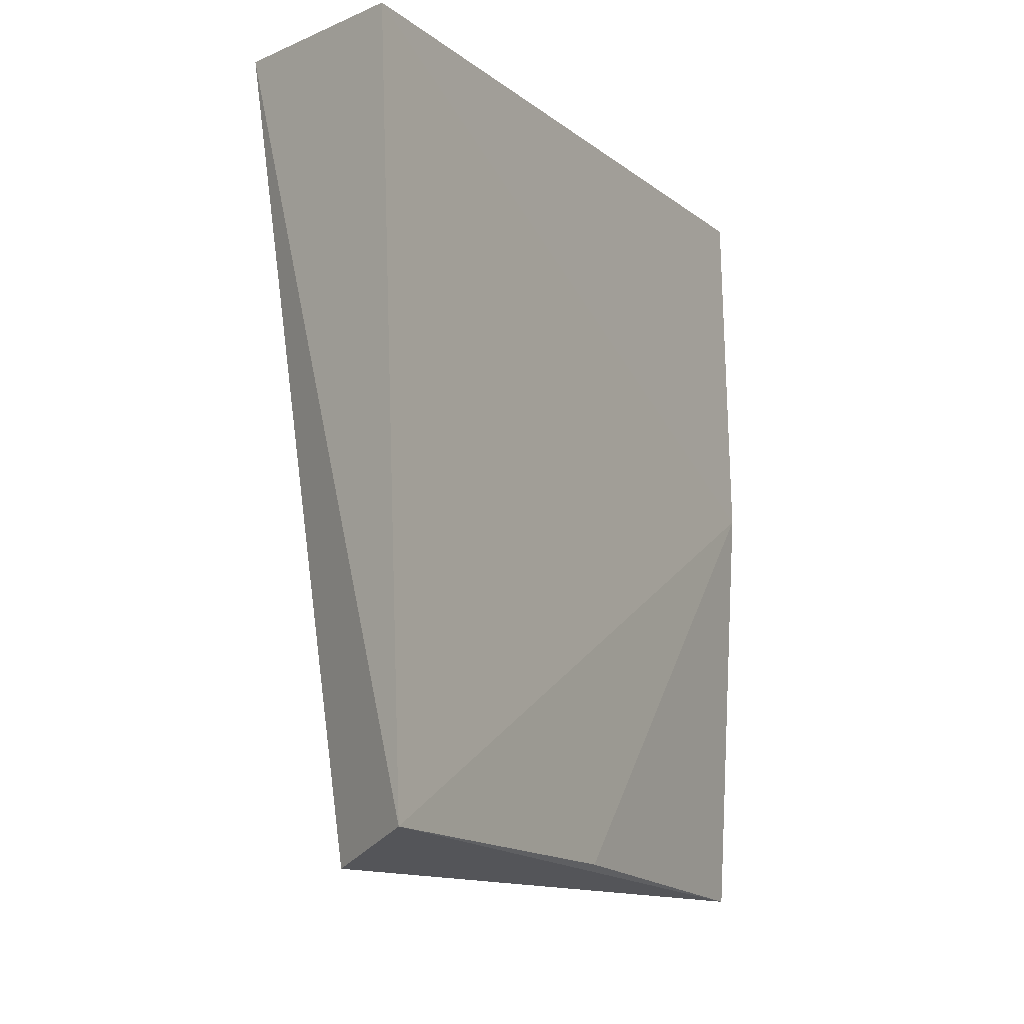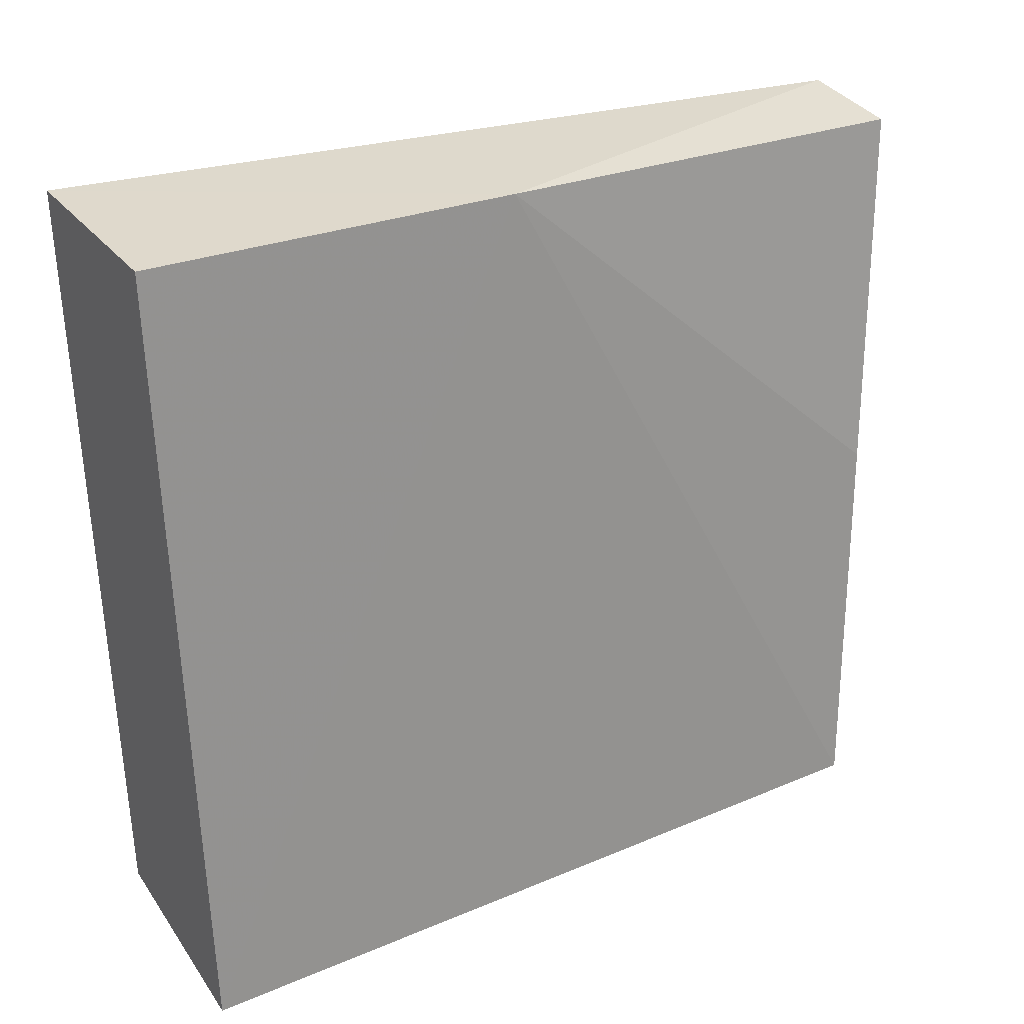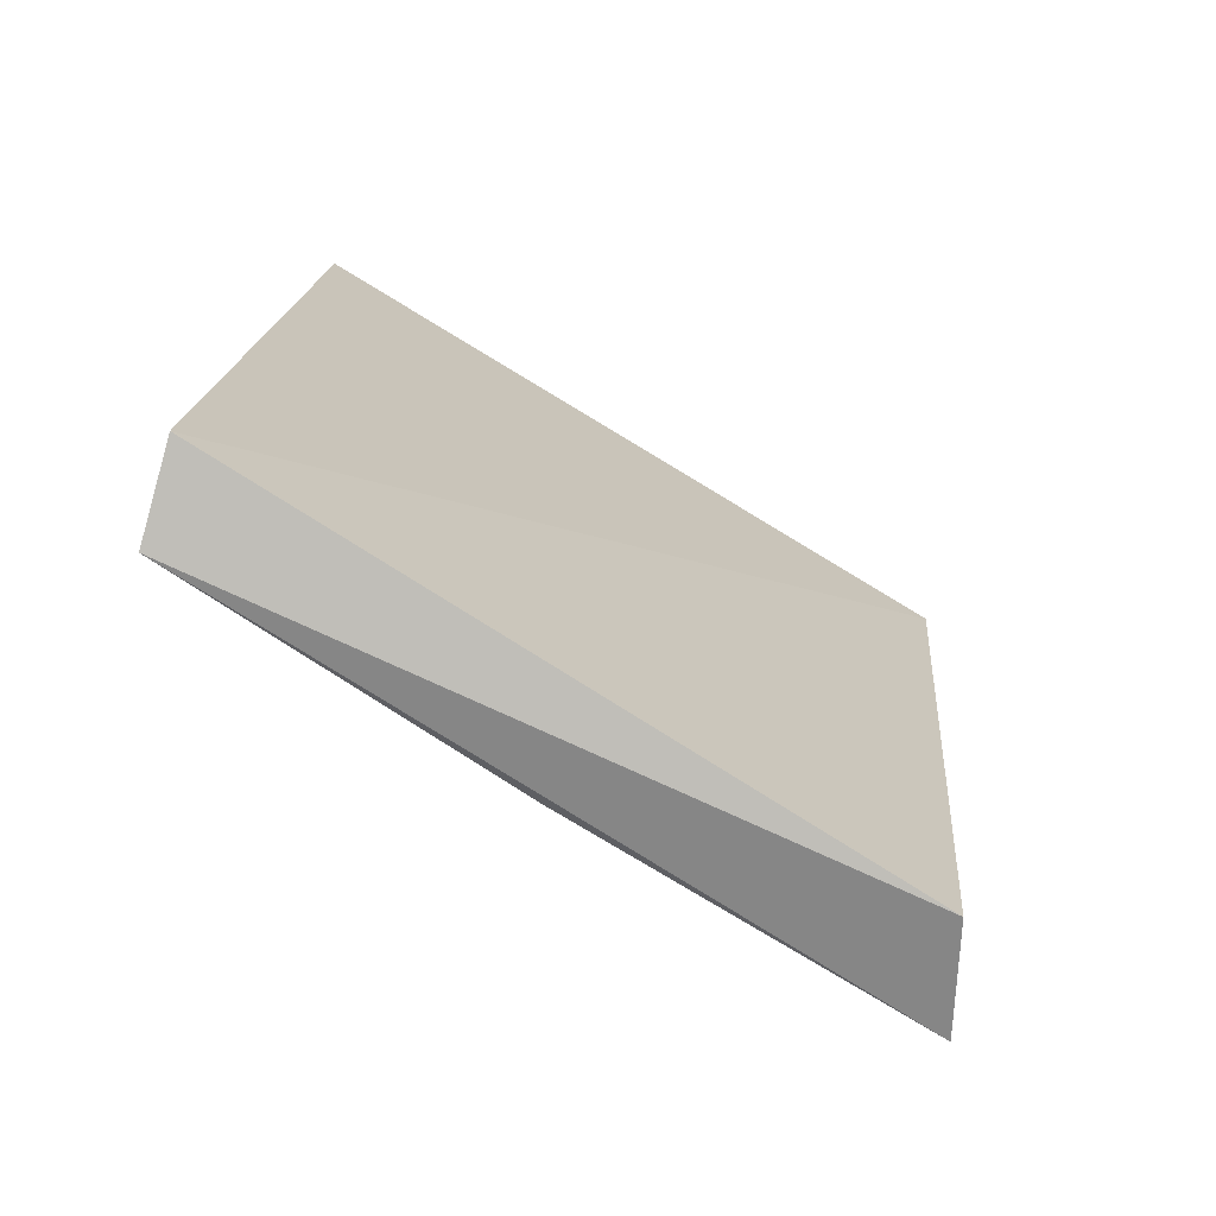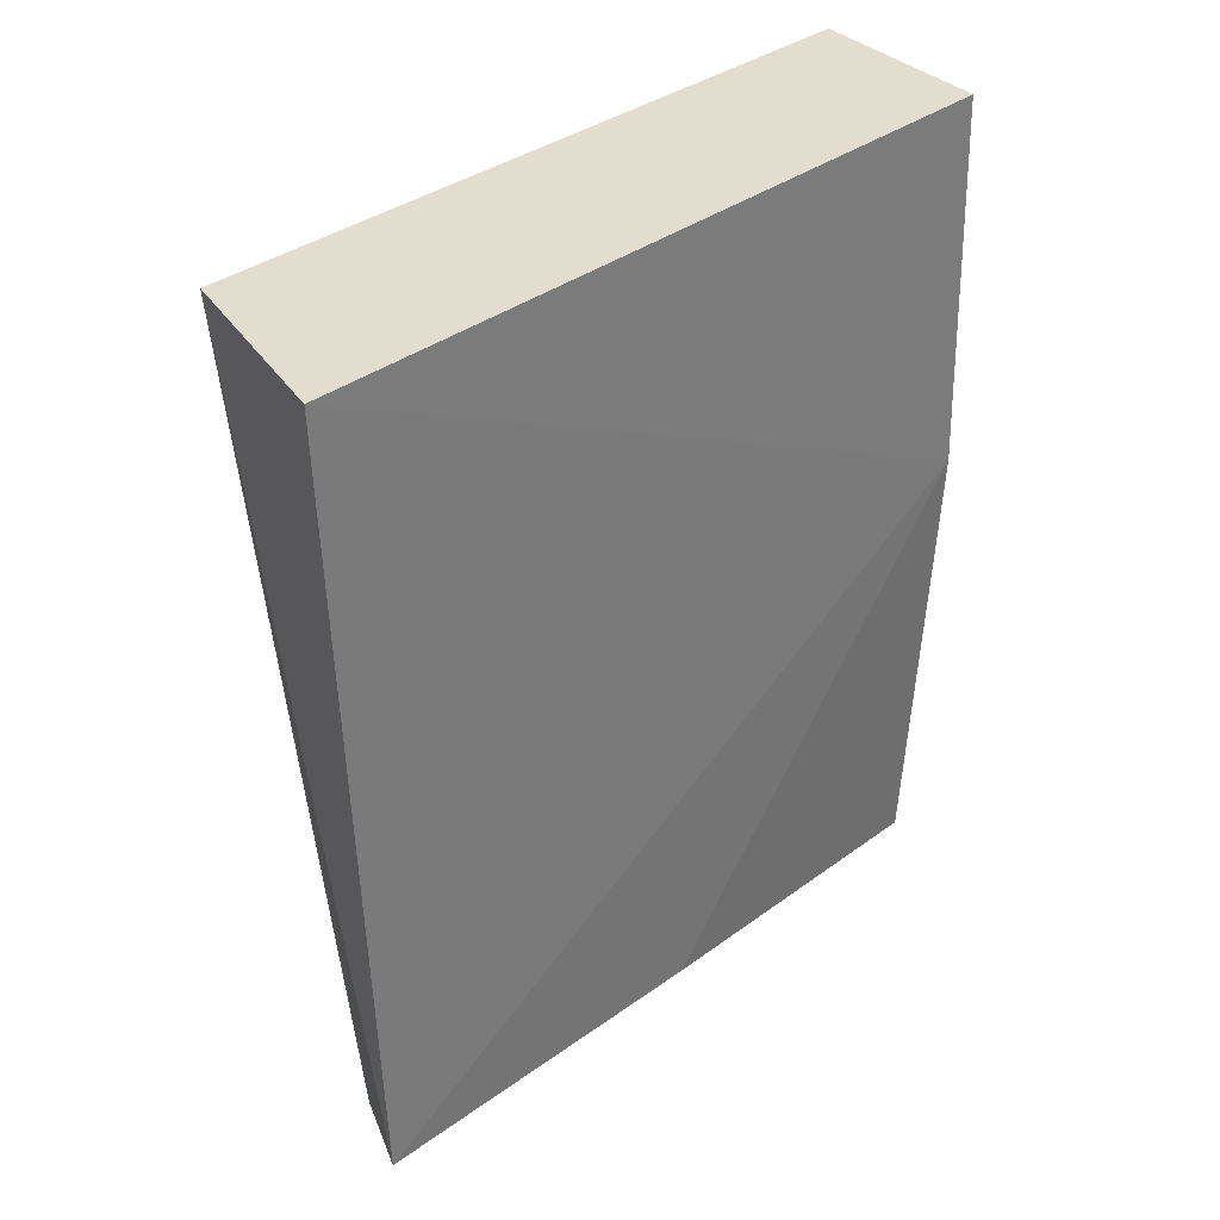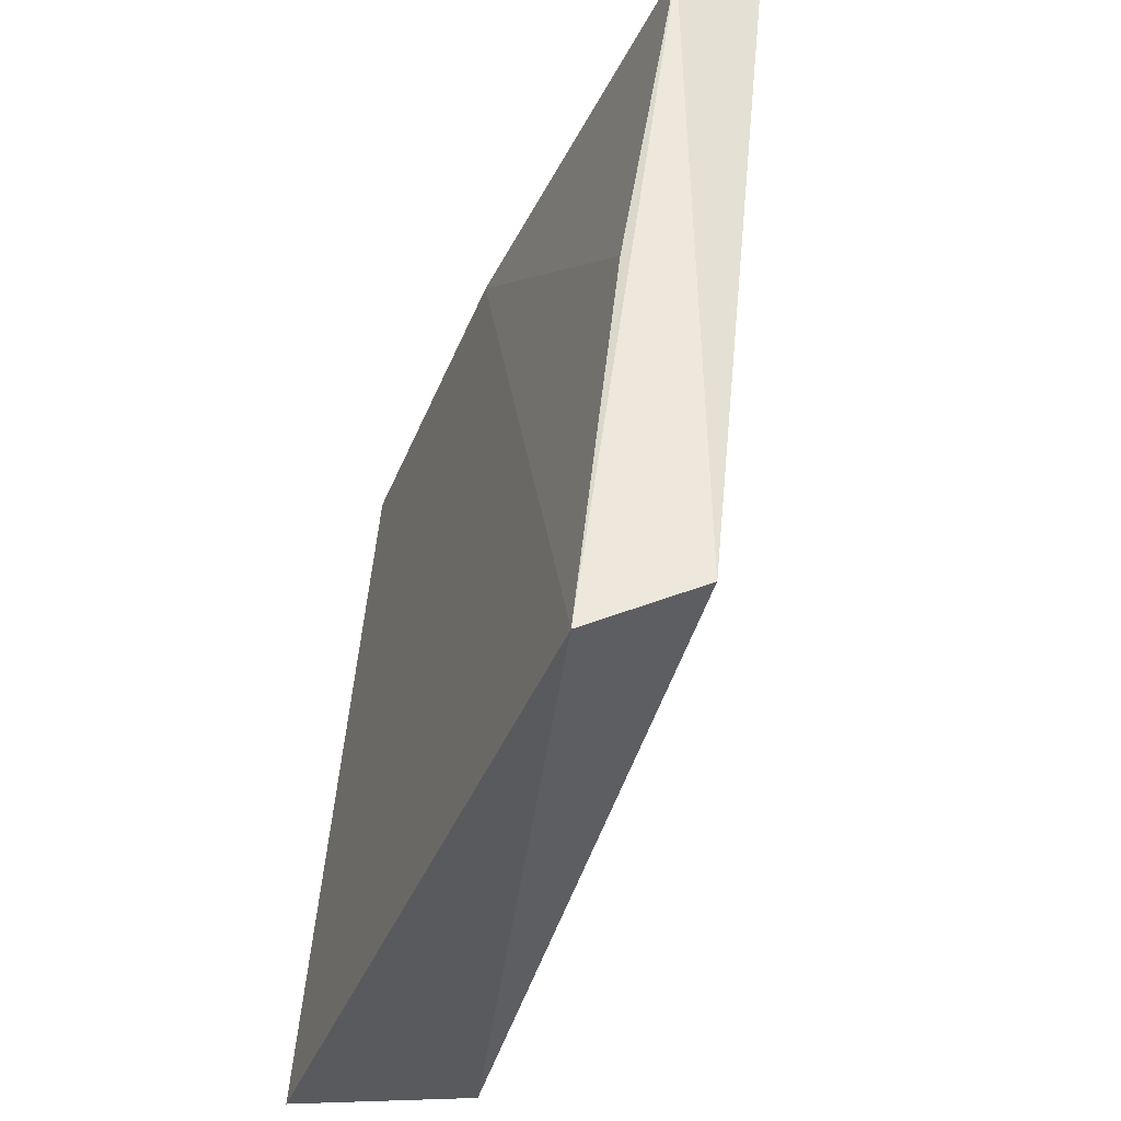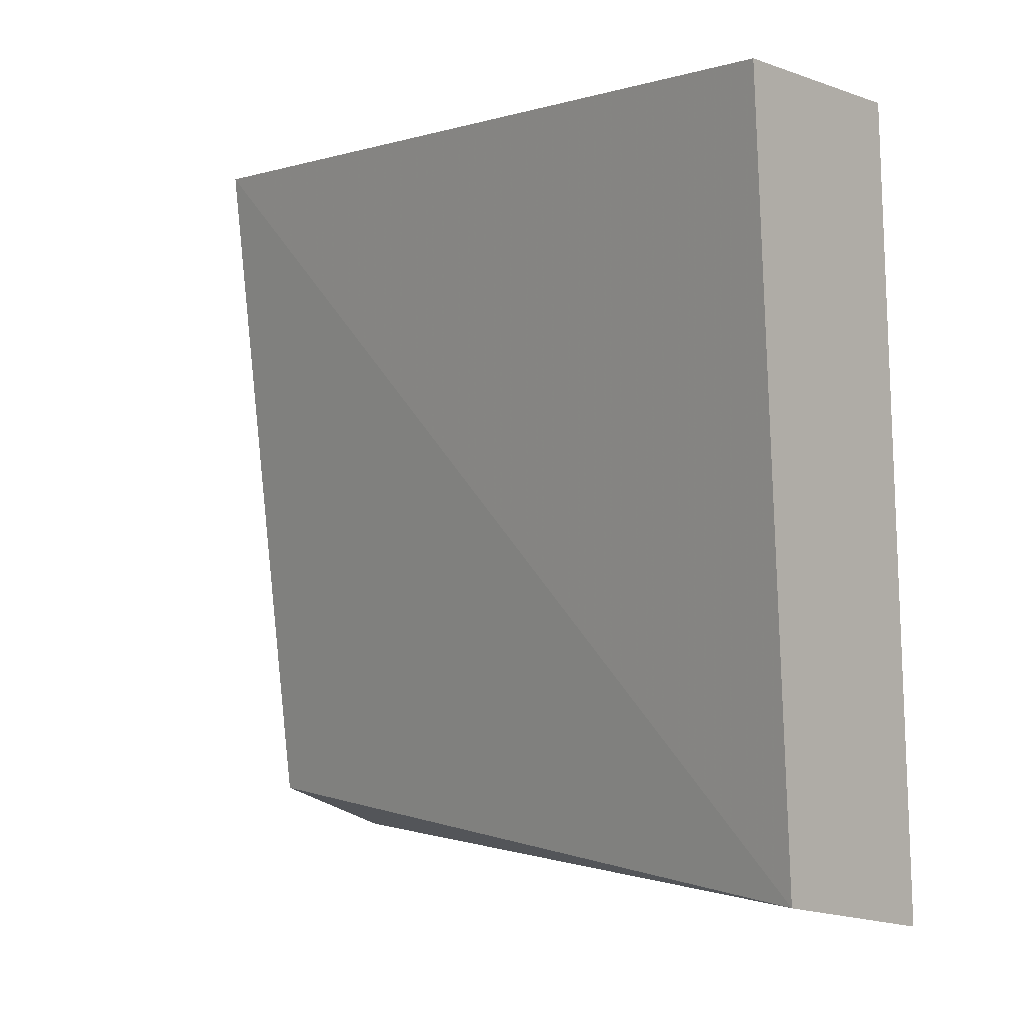
<metadata>
{"format":"obj","ext":"obj","renderer":"f3d","projection":"perspective","resolution":1024,"background":"white","views":[{"elev":-10.9,"azim":-145.9,"up":"+Y"},{"elev":28.7,"azim":-122.0,"up":"+Z"},{"elev":-79.6,"azim":63.2,"up":"+Y"},{"elev":34.4,"azim":-131.6,"up":"+Y"},{"elev":-39.2,"azim":-21.7,"up":"+Z"},{"elev":0.1,"azim":133.8,"up":"+Z"}]}
</metadata>
<code>
v 0.01342 -0.04364 0.08174
v 0.01288 -0.04832 0.08169
v 0.0131 -0.04364 0.07751
v 0.01199 -0.04365 0.07727
v 0.01233 -0.04365 0.08166
v 0.01249 -0.04823 0.07766
v 0.01227 -0.04578 0.08166
v 0.01191 -0.04803 0.07738
v 0.01237 -0.04838 0.08158
v 0.0121 -0.04817 0.07954
f 1 2 3
f 1 3 4
f 5 1 4
f 6 3 2
f 7 2 1
f 7 1 5
f 7 5 4
f 8 4 3
f 8 3 6
f 8 7 4
f 9 8 6
f 9 6 2
f 9 2 7
f 10 9 7
f 10 7 8
f 10 8 9

</code>
